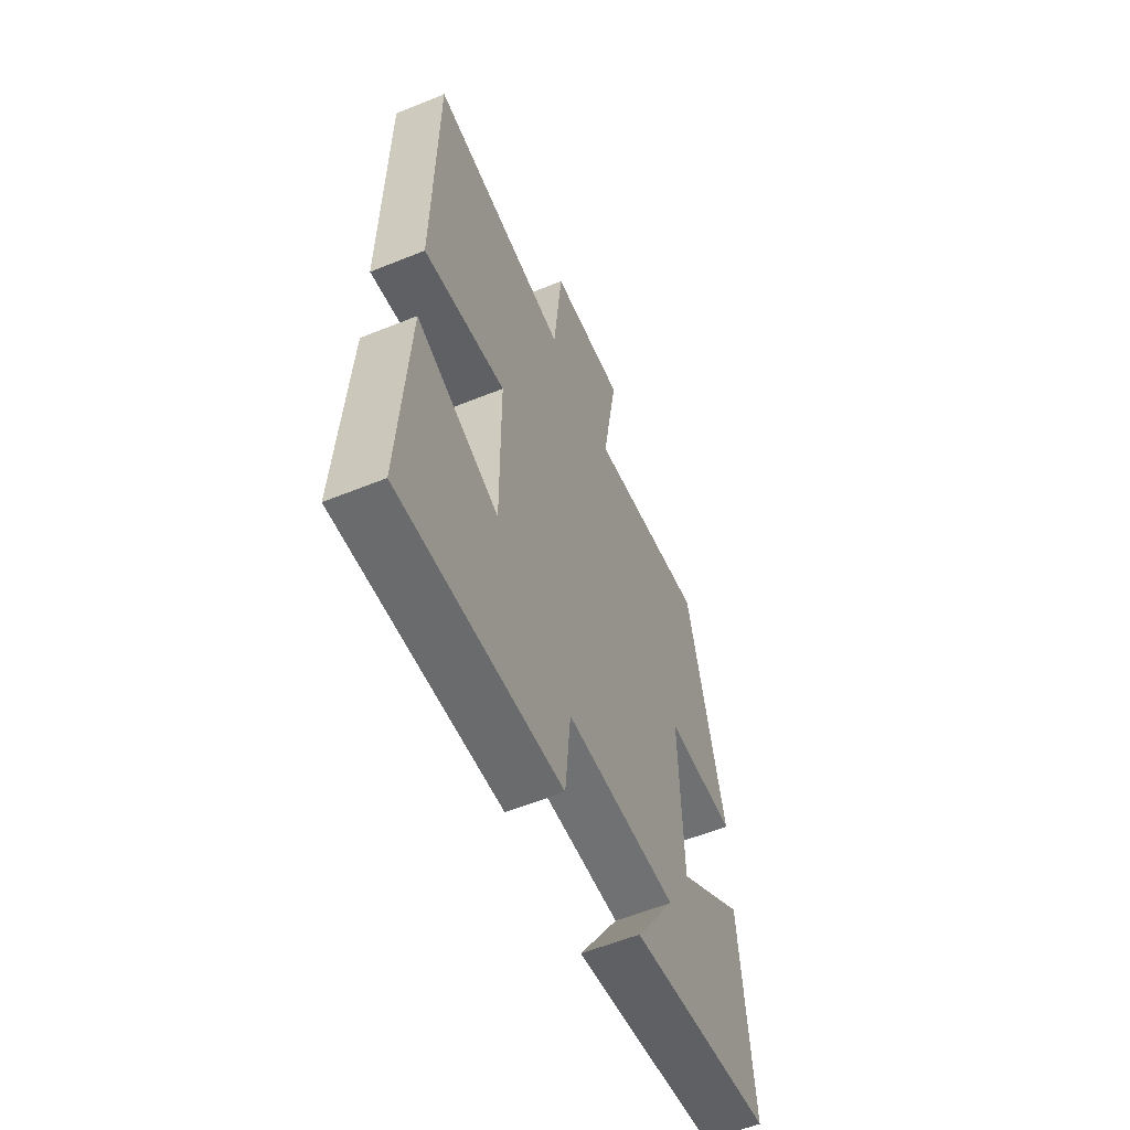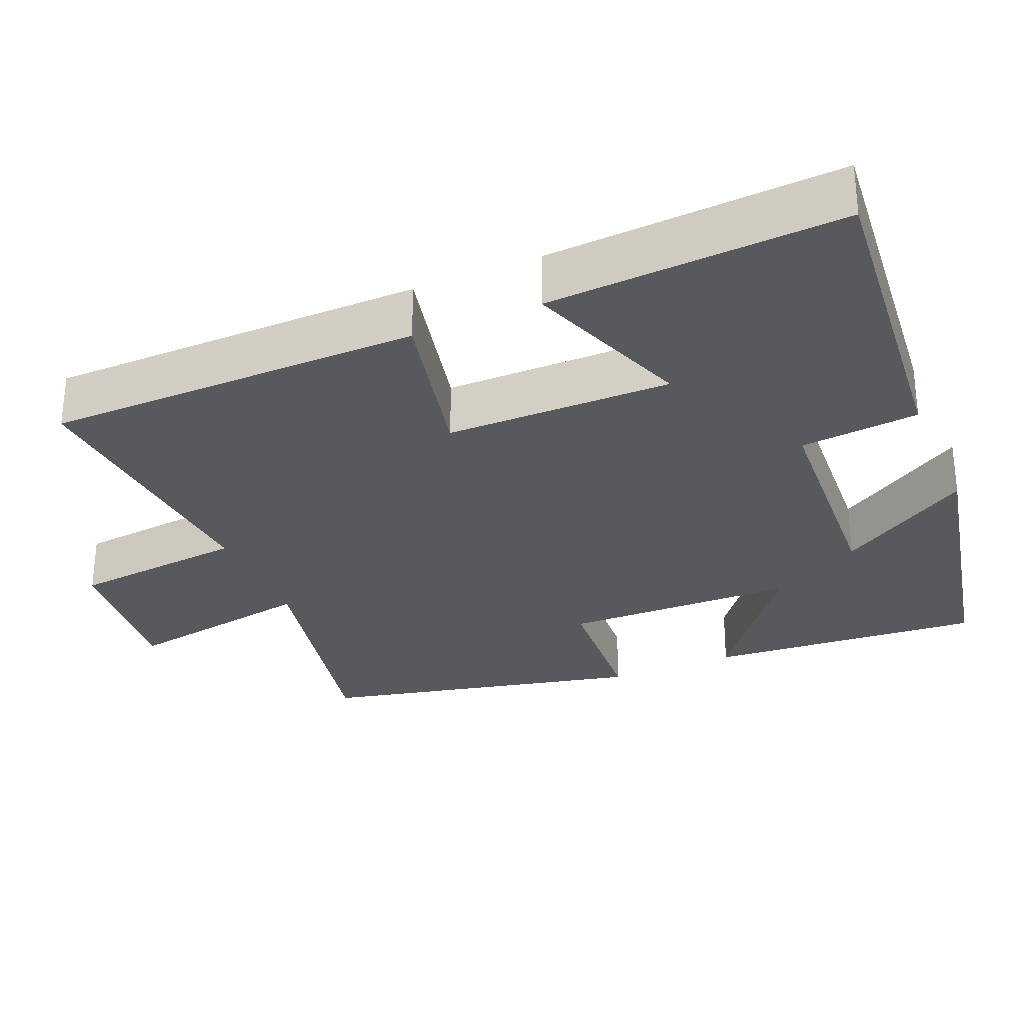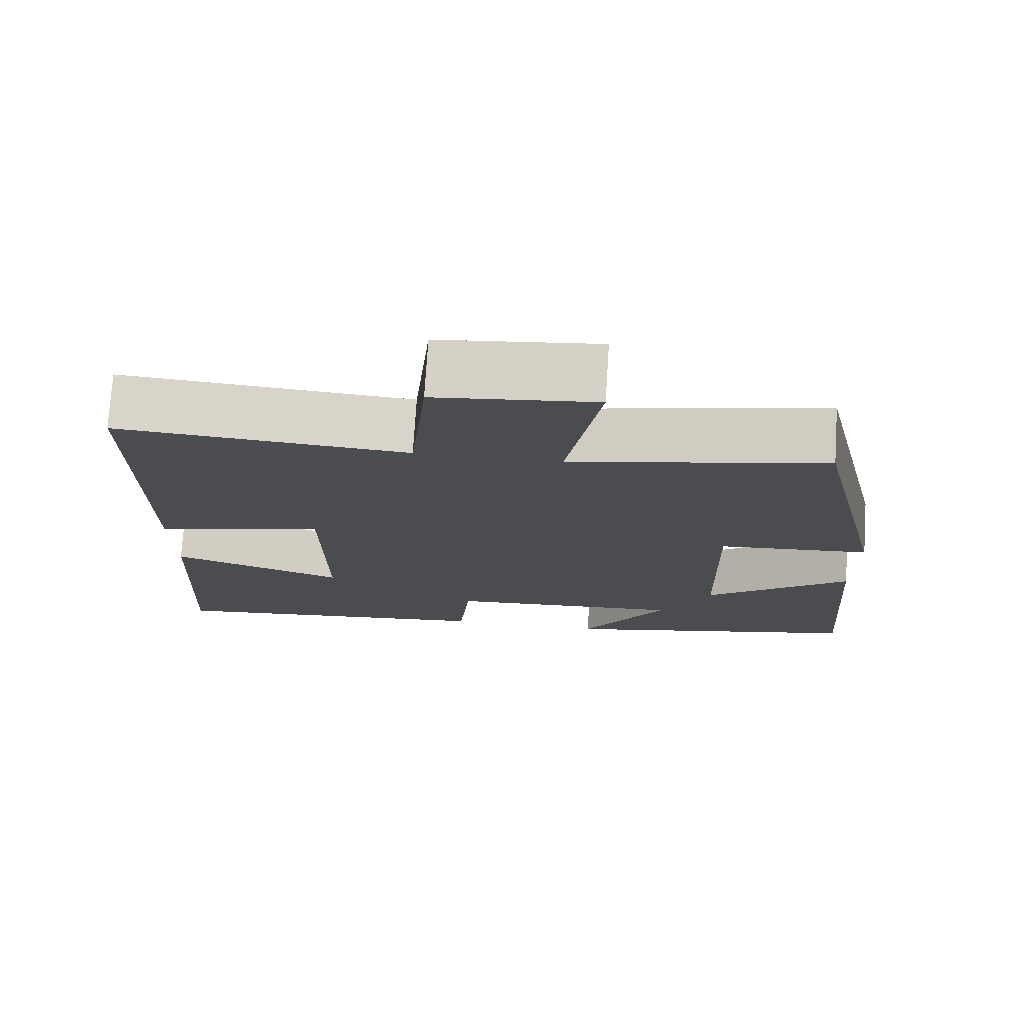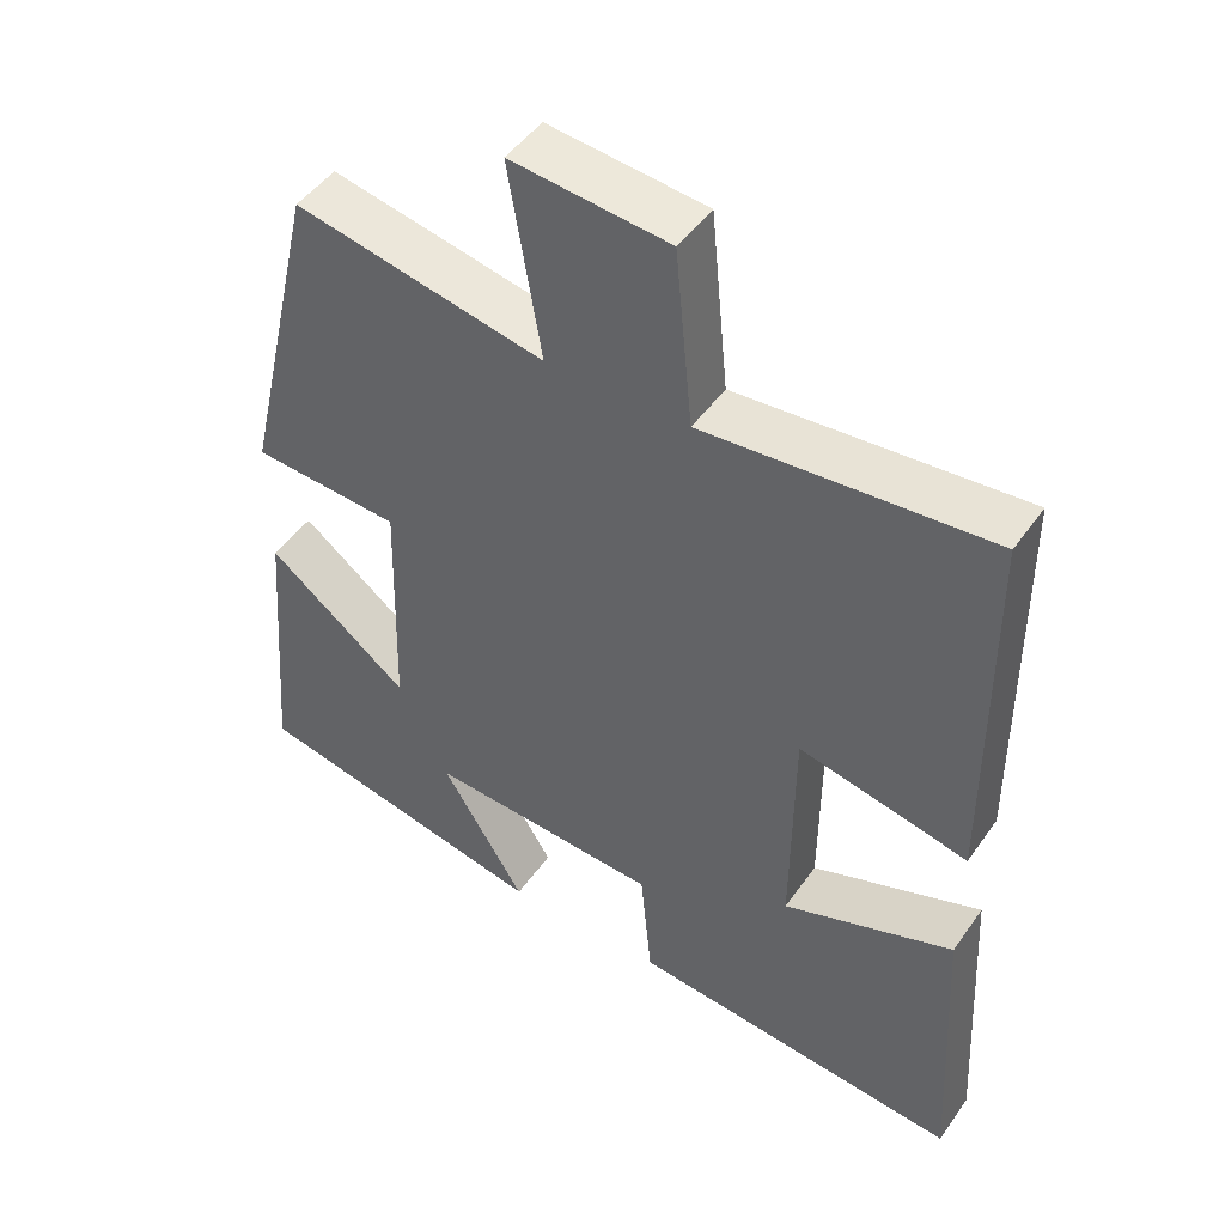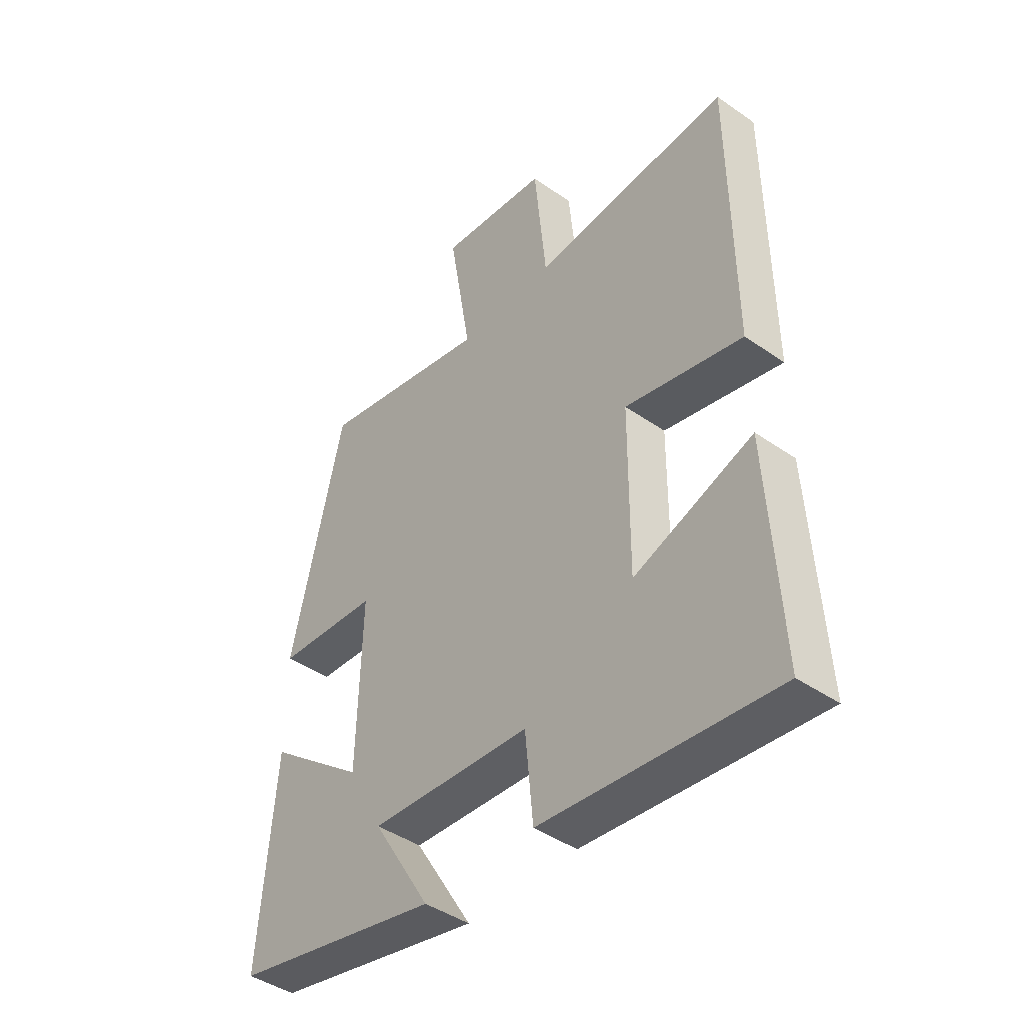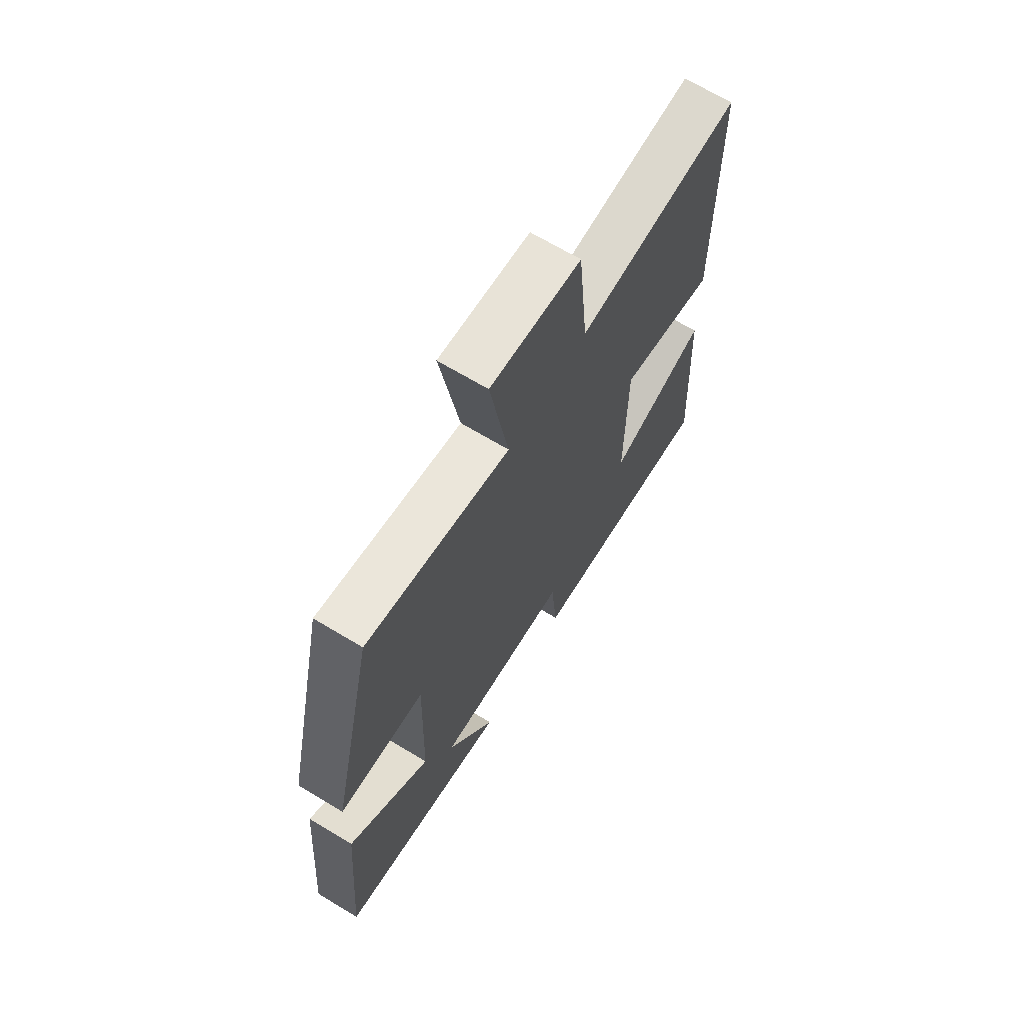
<metadata>
{"format":"obj","ext":"obj","renderer":"f3d","projection":"perspective","resolution":1024,"background":"white","views":[{"elev":-58.4,"azim":112.7,"up":"+Z"},{"elev":-29.7,"azim":113.2,"up":"+Y"},{"elev":75.3,"azim":-176.4,"up":"+Z"},{"elev":47.4,"azim":33.3,"up":"+Z"},{"elev":-43.3,"azim":50.5,"up":"+Z"},{"elev":68.1,"azim":-58.9,"up":"+Z"}]}
</metadata>
<code>
v 0.522 0.07 -0.545
v 0.079 0.07 -0.5
v 0.064 0.07 -0.34
v -0.244 0.07 -0.32
v -0.133 0.07 -0.5
v -0.53 0.07 -0.415
v -0.5 0.07 -0.045
v -0.312 0.07 -0.191
v -0.304 0.07 0.121
v -0.5 0.07 0.135
v -0.4 0.07 0.569
v -0.07 0.07 0.5
v -0.113 0.07 0.757
v 0.095 0.07 0.735
v 0.118 0.07 0.5
v 0.496 0.07 0.529
v 0.5 0.07 0.023
v 0.276 0.07 0.074
v 0.274 0.07 -0.23
v 0.5 0.07 -0.149
v 0.522 0 -0.545
v 0.079 0 -0.5
v 0.064 0 -0.34
v -0.244 0 -0.32
v -0.133 0 -0.5
v -0.53 0 -0.415
v -0.5 0 -0.045
v -0.312 0 -0.191
v -0.304 0 0.121
v -0.5 0 0.135
v -0.4 0 0.569
v -0.07 0 0.5
v -0.113 0 0.757
v 0.095 0 0.735
v 0.118 0 0.5
v 0.496 0 0.529
v 0.5 0 0.023
v 0.276 0 0.074
v 0.274 0 -0.23
v 0.5 0 -0.149
f 19 20 1 2
f 18 19 2 3
f 15 16 17 18
f 15 18 3 4
f 12 13 14 15
f 12 15 4
f 9 10 11 12
f 8 9 12 4
f 7 8 4
f 4 5 6 7
f 22 21 40 39
f 23 22 39 38
f 38 37 36 35
f 24 23 38 35
f 35 34 33 32
f 24 35 32
f 32 31 30 29
f 24 32 29 28
f 24 28 27
f 27 26 25 24
f 1 21 22 2
f 2 22 23 3
f 3 23 24 4
f 4 24 25 5
f 5 25 26 6
f 6 26 27 7
f 7 27 28 8
f 8 28 29 9
f 9 29 30 10
f 10 30 31 11
f 11 31 32 12
f 12 32 33 13
f 13 33 34 14
f 14 34 35 15
f 15 35 36 16
f 16 36 37 17
f 17 37 38 18
f 18 38 39 19
f 19 39 40 20
f 20 40 21 1

</code>
